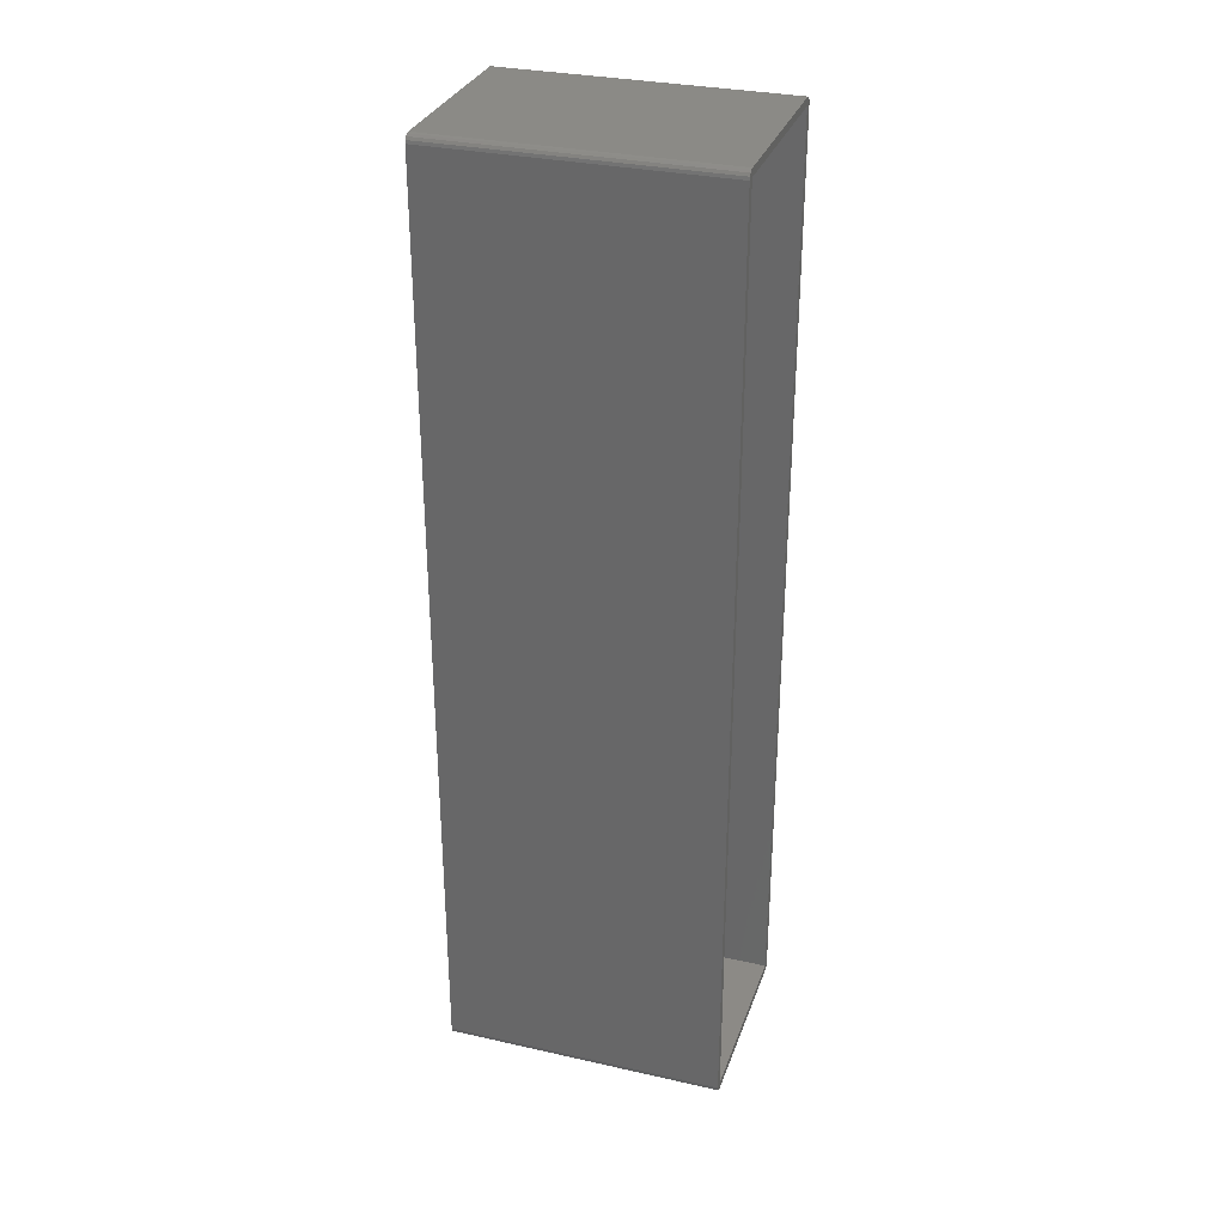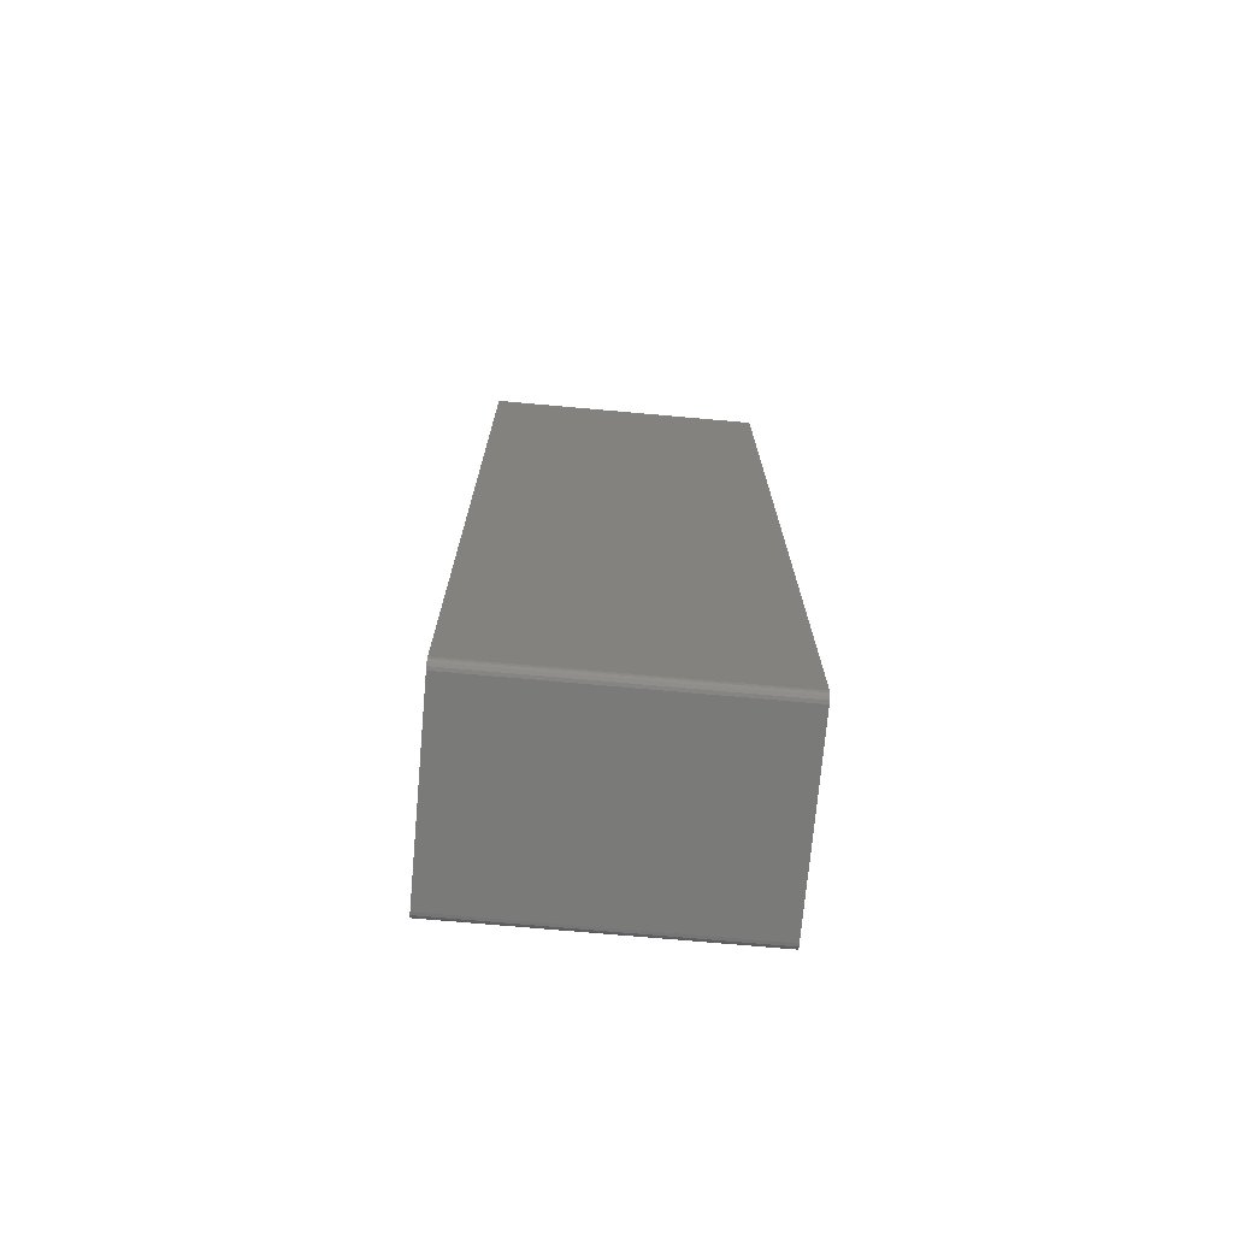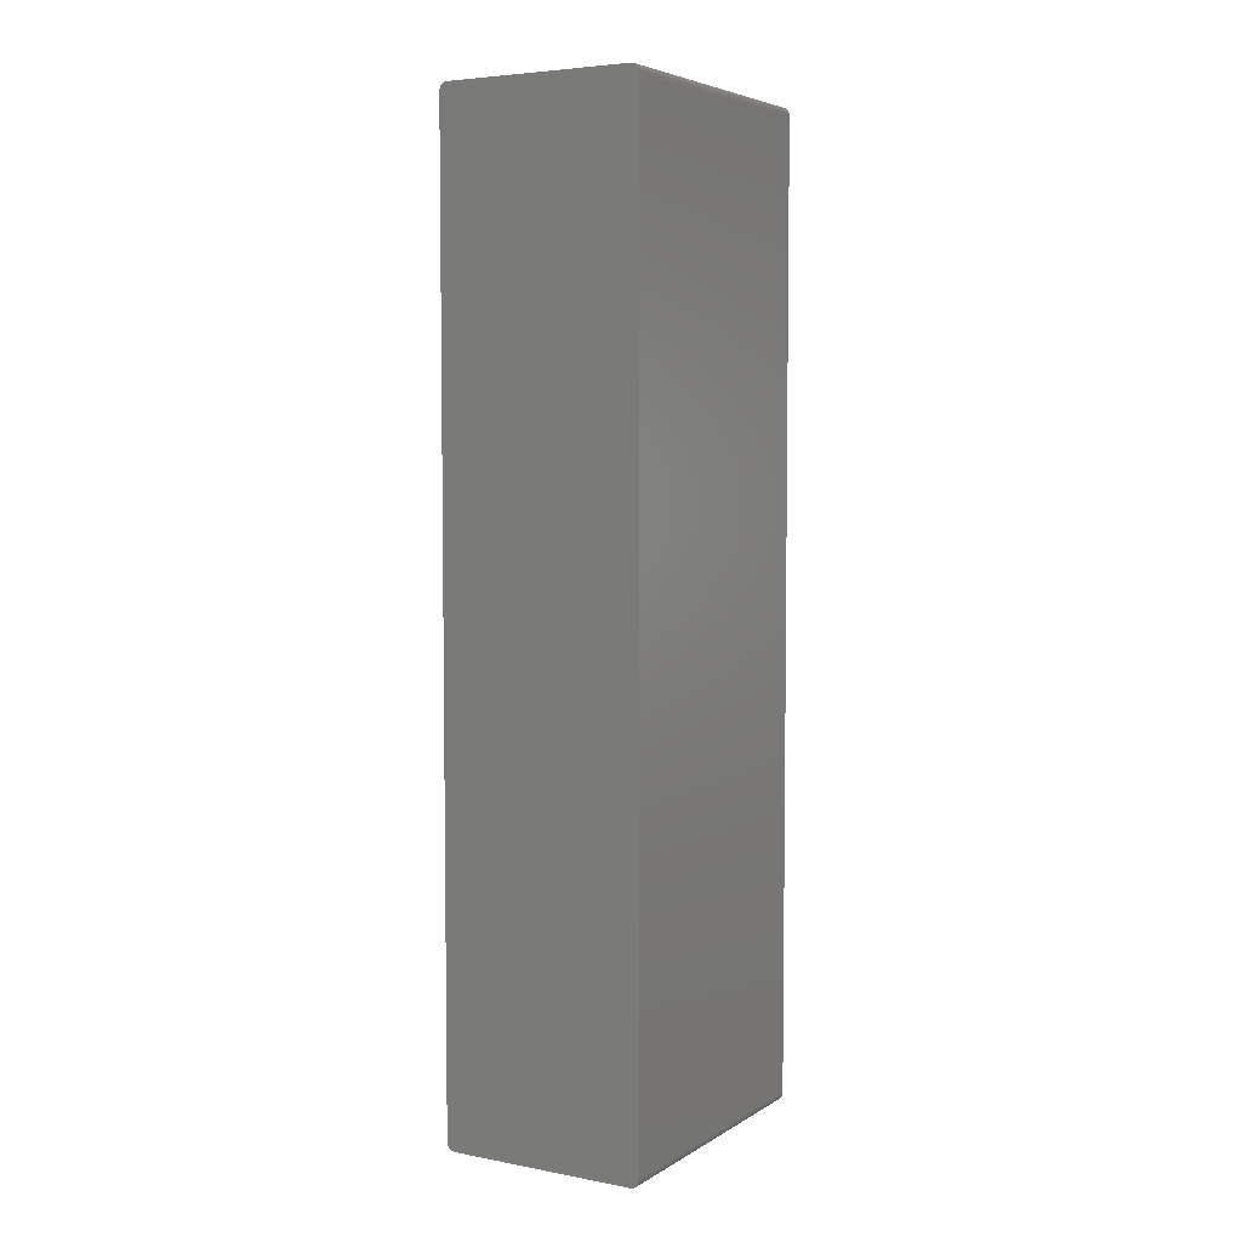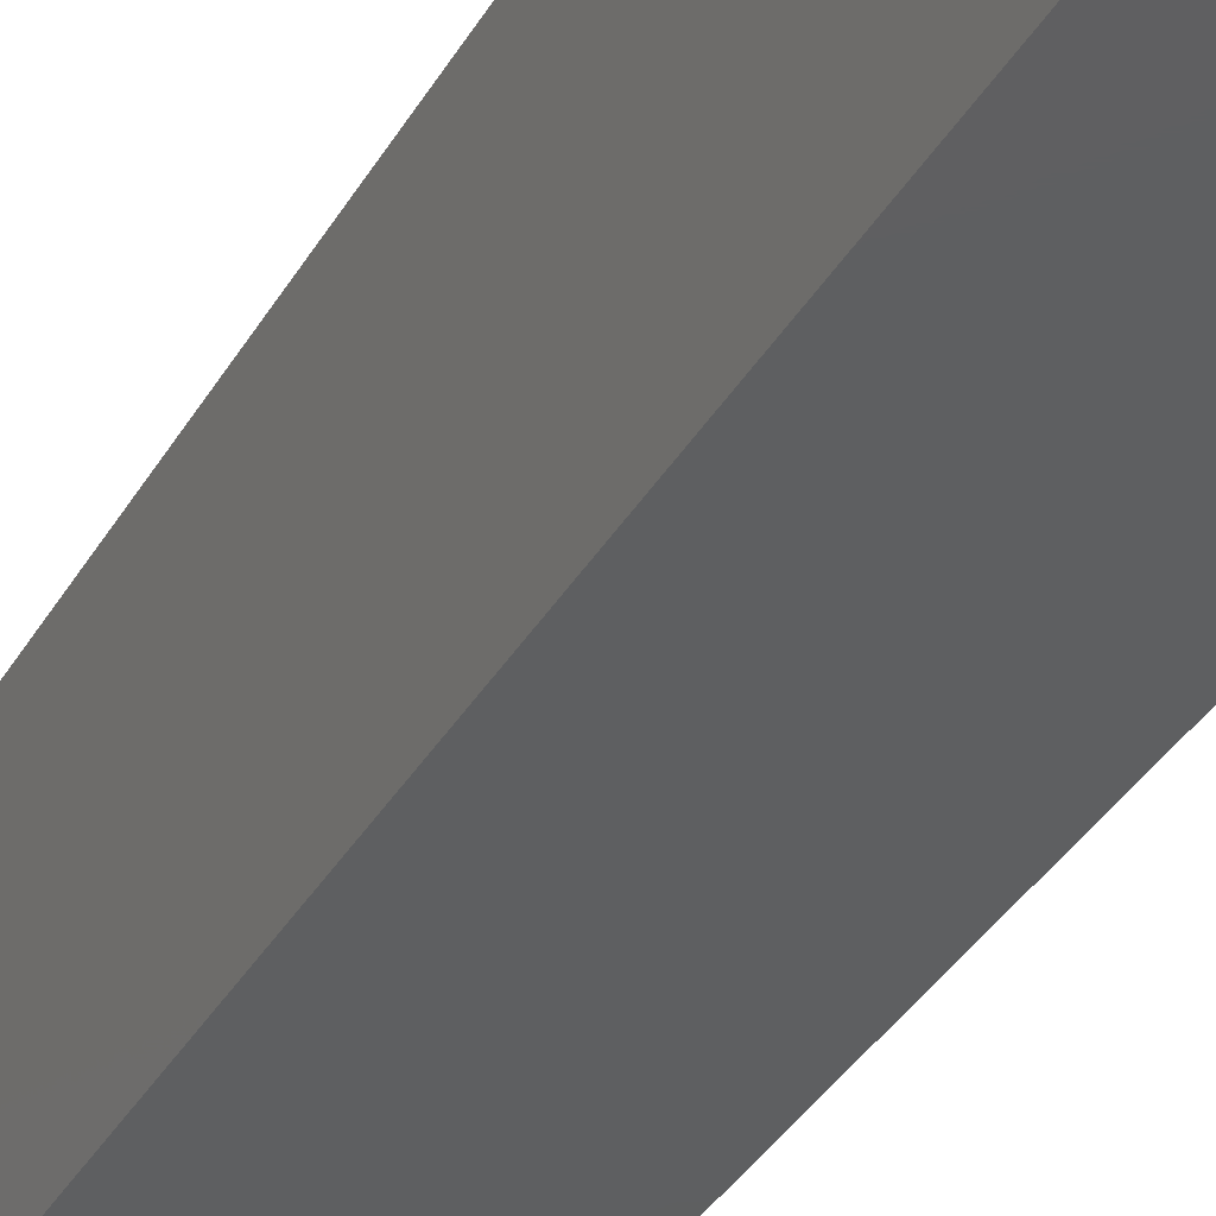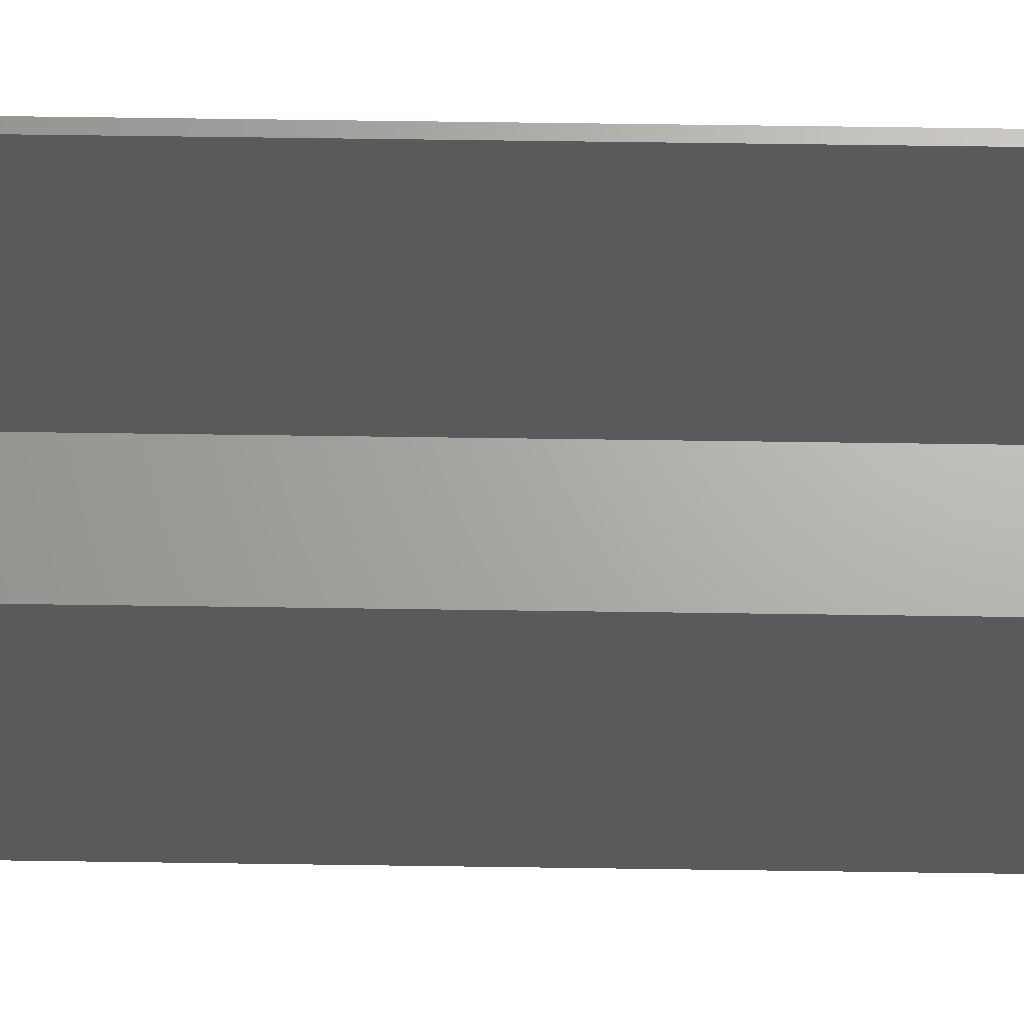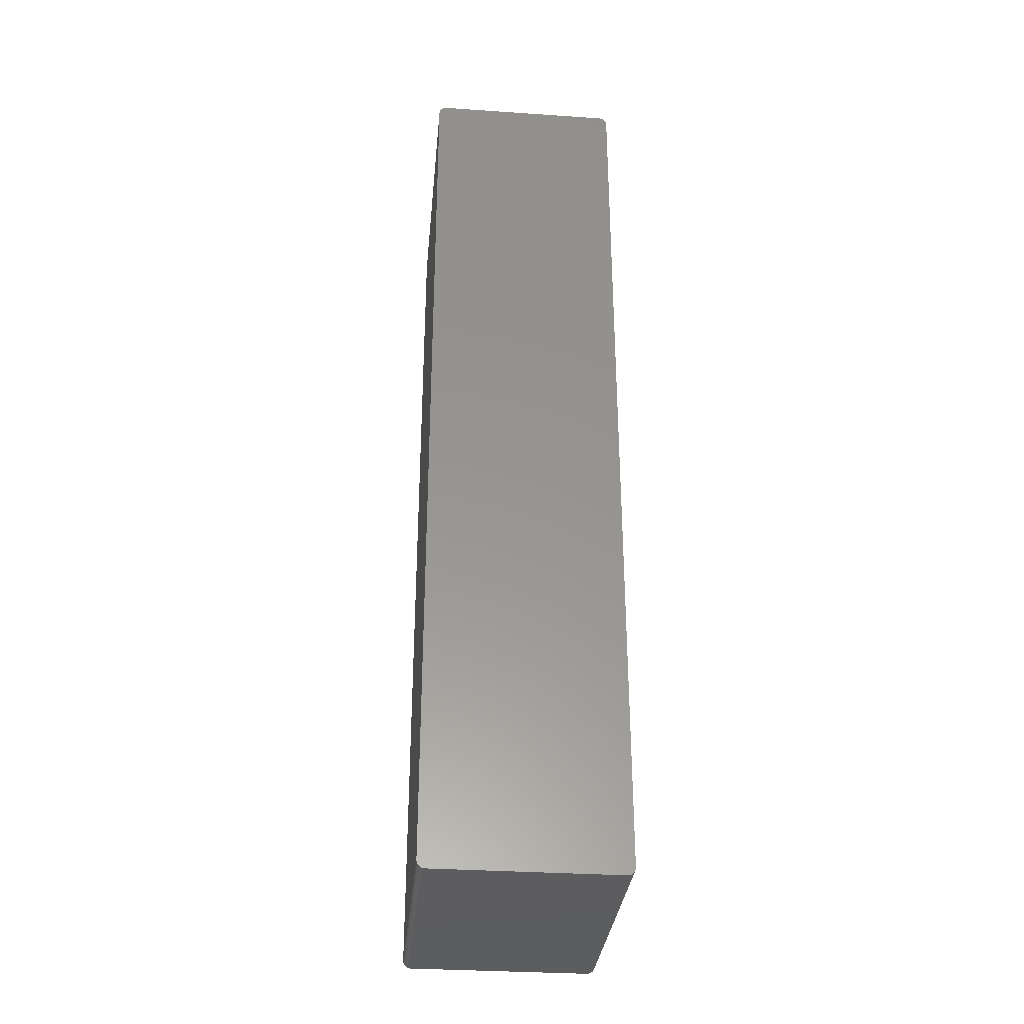
<metadata>
{"format":"stl","ext":"stl","renderer":"f3d","projection":"perspective","resolution":1024,"background":"white","views":[{"elev":31.2,"azim":-72.3,"up":"+Y"},{"elev":-73.2,"azim":84.9,"up":"+Y"},{"elev":5.1,"azim":-149.8,"up":"+Y"},{"elev":-37.4,"azim":-27.3,"up":"+Z"},{"elev":66.7,"azim":90.8,"up":"+Z"},{"elev":-32.6,"azim":174.6,"up":"+Y"}]}
</metadata>
<code>
# stl→obj: 48 verts, 92 faces
v 50.27 245.2 0
v 49.5 245.3 73
v 50.27 245.2 73
v 49.5 245.3 0
v 1.235 0.1522 0
v 2 0 73
v 1.235 0.1522 73
v 2 0 0
v 2 245.3 73
v 2 245.3 0
v 0 2 0
v 0 243.3 73
v 0 243.3 0
v 0 2 73
v 0.1522 244.1 0
v 0.5858 244.7 73
v 0.5858 244.7 0
v 0.1522 244.1 73
v 49.5 0 73
v 49.5 0 0
v 51.35 1.235 73
v 51.5 2 0
v 51.5 2 73
v 51.35 1.235 0
v 50.91 244.7 0
v 50.91 244.7 73
v 51.35 244.1 73
v 51.35 244.1 0
v 0.1522 1.235 0
v 0.1522 1.235 73
v 51.5 243.3 0
v 51.5 243.3 73
v 50.27 0.1522 73
v 50.27 0.1522 0
v 0.5858 0.5858 0
v 0.5858 0.5858 73
v 49.5 243.3 73
v 2 243.3 73
v 1.235 245.2 73
v 2 2 73
v 49.5 2 73
v 50.91 0.5858 73
v 1.235 245.2 0
v 50.91 0.5858 0
v 49.5 2 2
v 49.5 243.3 2
v 2 243.3 2
v 2 2 2
f 1 2 3
f 2 1 4
f 5 6 7
f 6 5 8
f 4 9 2
f 9 4 10
f 11 12 13
f 12 11 14
f 15 16 17
f 16 15 18
f 8 19 6
f 19 8 20
f 21 22 23
f 22 21 24
f 25 3 26
f 3 25 1
f 27 25 26
f 25 27 28
f 29 14 11
f 14 29 30
f 13 18 15
f 18 13 12
f 23 31 32
f 31 23 22
f 20 33 19
f 33 20 34
f 35 7 36
f 7 35 5
f 9 37 2
f 9 38 37
f 39 38 9
f 38 12 40
f 16 38 39
f 14 40 12
f 18 38 16
f 30 40 14
f 38 18 12
f 40 7 6
f 40 36 7
f 40 30 36
f 37 32 27
f 32 37 23
f 37 27 26
f 41 23 37
f 37 26 3
f 23 41 21
f 37 3 2
f 21 41 42
f 42 41 33
f 41 19 33
f 40 19 41
f 19 40 6
f 43 16 39
f 16 43 17
f 42 24 21
f 24 42 44
f 10 39 9
f 39 10 43
f 32 28 27
f 28 32 31
f 34 42 33
f 42 34 44
f 35 30 29
f 30 35 36
f 20 22 24
f 22 11 31
f 20 24 44
f 13 31 11
f 20 44 34
f 4 31 13
f 22 20 11
f 31 4 28
f 11 20 8
f 28 4 25
f 11 8 5
f 25 4 1
f 11 5 35
f 4 13 10
f 11 35 29
f 10 13 43
f 43 13 17
f 17 13 15
f 45 37 46
f 37 45 41
f 47 45 46
f 45 47 48
f 40 47 38
f 47 40 48
f 47 37 38
f 37 47 46
f 45 40 41
f 40 45 48

</code>
